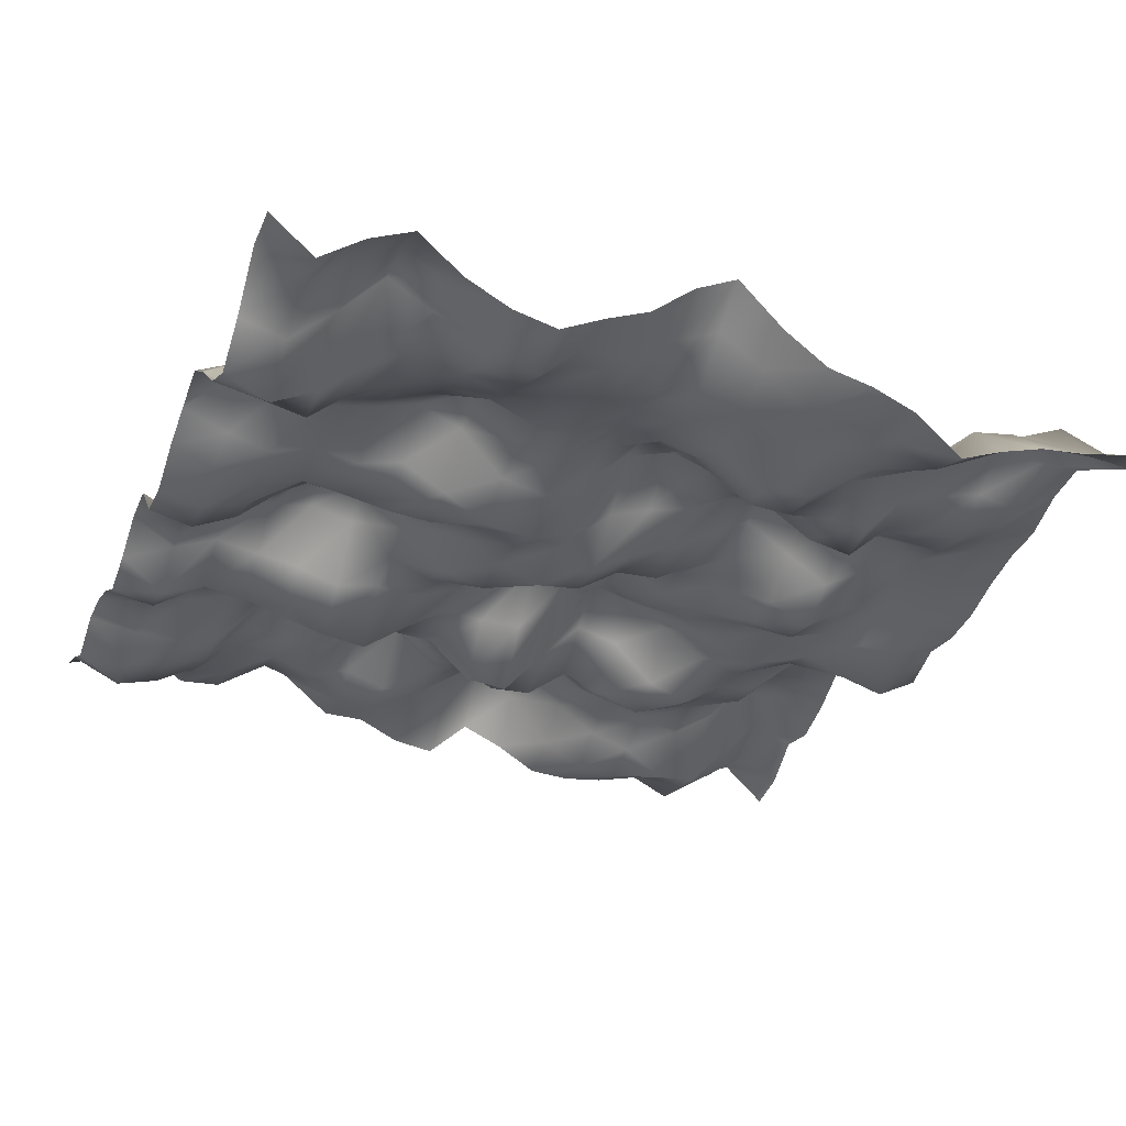
<metadata>
{"format":"obj","ext":"obj","renderer":"f3d","projection":"perspective","resolution":1024,"background":"white","views":[{"elev":-28.4,"azim":-111.4,"up":"+Y"}]}
</metadata>
<code>
o TerrainMesh
v -5 0.3647 -5
v -4.5 0.3154 -5
v -4 -0.2159 -5
v -3.5 -0.5635 -5
v -3 -0.3635 -5
v -2.5 0.05421 -5
v -2 0.375 -5
v -1.5 0.1995 -5
v -1 0.01222 -5
v -0.5 -0.2862 -5
v 0 -0.264 -5
v 0.5 0.2191 -5
v 1 0.1673 -5
v 1.5 -0.1149 -5
v 2 -0.2977 -5
v 2.5 -0.07511 -5
v 3 0.03889 -5
v 3.5 0.02684 -5
v 4 -0.2542 -5
v 4.5 -0.06705 -5
v 5 0.07852 -5
v -5 -0.04985 -4.5
v -4.5 -0.05144 -4.5
v -4 -0.3621 -4.5
v -3.5 -0.7952 -4.5
v -3 -0.4587 -4.5
v -2.5 0.3215 -4.5
v -2 0.5034 -4.5
v -1.5 -0.001934 -4.5
v -1 -0.1602 -4.5
v -0.5 -0.3901 -4.5
v 0 -0.3867 -4.5
v 0.5 -0.01146 -4.5
v 1 -0.1367 -4.5
v 1.5 -0.4981 -4.5
v 2 -0.4255 -4.5
v 2.5 -0.1339 -4.5
v 3 -0.315 -4.5
v 3.5 -0.5185 -4.5
v 4 -0.5749 -4.5
v 4.5 0.03331 -4.5
v 5 0.3403 -4.5
v -5 0.3142 -4
v -4.5 0.387 -4
v -4 0.1021 -4
v -3.5 -0.5462 -4
v -3 -0.57 -4
v -2.5 0.2463 -4
v -2 0.3579 -4
v -1.5 -0.1248 -4
v -1 -0.225 -4
v -0.5 -0.2512 -4
v 0 -0.1548 -4
v 0.5 0.3268 -4
v 1 0.06452 -4
v 1.5 -0.3142 -4
v 2 0.01823 -4
v 2.5 -0.02281 -4
v 3 -0.3376 -4
v 3.5 -0.4473 -4
v 4 -0.4468 -4
v 4.5 0.06989 -4
v 5 0.418 -4
v -5 0.5386 -3.5
v -4.5 0.6687 -3.5
v -4 0.6505 -3.5
v -3.5 -0.07465 -3.5
v -3 -0.1381 -3.5
v -2.5 0.06787 -3.5
v -2 0.2797 -3.5
v -1.5 0.02122 -3.5
v -1 -0.1191 -3.5
v -0.5 0.1963 -3.5
v 0 0.2859 -3.5
v 0.5 0.3739 -3.5
v 1 -0.02016 -3.5
v 1.5 -0.3927 -3.5
v 2 0.1559 -3.5
v 2.5 0.1276 -3.5
v 3 -0.2468 -3.5
v 3.5 -0.2676 -3.5
v 4 -0.1608 -3.5
v 4.5 -0.027 -3.5
v 5 0.07882 -3.5
v -5 0.1215 -3
v -4.5 0.3732 -3
v -4 0.3555 -3
v -3.5 0.1835 -3
v -3 0.06993 -3
v -2.5 0.1838 -3
v -2 0.3794 -3
v -1.5 -0.0594 -3
v -1 -0.1956 -3
v -0.5 0.3526 -3
v 0 0.7444 -3
v 0.5 0.4752 -3
v 1 -0.104 -3
v 1.5 -0.5453 -3
v 2 -0.002275 -3
v 2.5 0.3308 -3
v 3 0.315 -3
v 3.5 0.2627 -3
v 4 0.2432 -3
v 4.5 0.07219 -3
v 5 0.1087 -3
v -5 -0.1355 -2.5
v -4.5 -0.2684 -2.5
v -4 -0.2032 -2.5
v -3.5 0.01006 -2.5
v -3 0.1493 -2.5
v -2.5 0.3713 -2.5
v -2 0.5275 -2.5
v -1.5 0.05782 -2.5
v -1 -0.2948 -2.5
v -0.5 0.3189 -2.5
v 0 0.6382 -2.5
v 0.5 0.3616 -2.5
v 1 -0.2632 -2.5
v 1.5 -0.6872 -2.5
v 2 -0.04121 -2.5
v 2.5 0.6353 -2.5
v 3 0.5815 -2.5
v 3.5 0.1817 -2.5
v 4 0.1721 -2.5
v 4.5 0.2591 -2.5
v 5 0.6982 -2.5
v -5 -0.251 -2
v -4.5 -0.496 -2
v -4 -0.3023 -2
v -3.5 -0.1223 -2
v -3 0.1181 -2
v -2.5 0.5009 -2
v -2 0.3303 -2
v -1.5 -0.2343 -2
v -1 -0.3349 -2
v -0.5 0.03131 -2
v 0 0.09947 -2
v 0.5 -0.02658 -2
v 1 -0.1696 -2
v 1.5 -0.7562 -2
v 2 -0.2744 -2
v 2.5 0.2701 -2
v 3 0.5601 -2
v 3.5 0.1481 -2
v 4 -0.01169 -2
v 4.5 0.08966 -2
v 5 0.3386 -2
v -5 0.0006591 -1.5
v -4.5 -0.01773 -1.5
v -4 -0.1137 -1.5
v -3.5 -0.02179 -1.5
v -3 -0.1001 -1.5
v -2.5 -0.02349 -1.5
v -2 -0.2041 -1.5
v -1.5 -0.5292 -1.5
v -1 -0.2889 -1.5
v -0.5 -0.1796 -1.5
v 0 -0.3712 -1.5
v 0.5 -0.2326 -1.5
v 1 -0.2155 -1.5
v 1.5 -0.4098 -1.5
v 2 -0.2193 -1.5
v 2.5 0.2281 -1.5
v 3 0.6627 -1.5
v 3.5 0.6079 -1.5
v 4 0.1338 -1.5
v 4.5 -0.06914 -1.5
v 5 -0.05857 -1.5
v -5 0.2116 -1
v -4.5 -0.1031 -1
v -4 -0.2433 -1
v -3.5 0.06944 -1
v -3 -0.04363 -1
v -2.5 -0.08817 -1
v -2 -0.3245 -1
v -1.5 -0.5837 -1
v -1 -0.4386 -1
v -0.5 -0.4334 -1
v 0 -0.4975 -1
v 0.5 -0.02684 -1
v 1 -0.01559 -1
v 1.5 -0.07373 -1
v 2 -0.2611 -1
v 2.5 0.1322 -1
v 3 0.4996 -1
v 3.5 0.5848 -1
v 4 -0.03271 -1
v 4.5 -0.08793 -1
v 5 -0.06763 -1
v -5 0.6233 -0.5
v -4.5 0.2966 -0.5
v -4 -0.004159 -0.5
v -3.5 0.0495 -0.5
v -3 0.1696 -0.5
v -2.5 0.1152 -0.5
v -2 -0.03105 -0.5
v -1.5 -0.4623 -0.5
v -1 -0.3816 -0.5
v -0.5 -0.6075 -0.5
v 0 -0.2792 -0.5
v 0.5 0.1767 -0.5
v 1 0.2596 -0.5
v 1.5 -0.1152 -0.5
v 2 -0.7014 -0.5
v 2.5 -0.2842 -0.5
v 3 0.04297 -0.5
v 3.5 0.1531 -0.5
v 4 -0.02251 -0.5
v 4.5 -0.1874 -0.5
v 5 -0.2993 -0.5
v -5 0.8699 0
v -4.5 0.5239 0
v -4 0.1056 0
v -3.5 -0.01005 0
v -3 0.04611 0
v -2.5 0.3746 0
v -2 0.4107 0
v -1.5 -0.08894 0
v -1 -0.5122 0
v -0.5 -0.5572 0
v 0 0 0
v 0.5 0.5512 0
v 1 0.4665 0
v 1.5 -0.1113 0
v 2 -0.7539 0
v 2.5 -0.5254 0
v 3 0.05764 0
v 3.5 0.2035 0
v 4 0.358 0
v 4.5 0.05746 0
v 5 -0.3789 0
v -5 0.3663 0.5
v -4.5 0.1802 0.5
v -4 -0.07332 0.5
v -3.5 -0.1974 0.5
v -3 -0.09418 0.5
v -2.5 0.3045 0.5
v -2 0.618 0.5
v -1.5 0.07565 0.5
v -1 -0.265 0.5
v -0.5 -0.2421 0.5
v 0 0.3357 0.5
v 0.5 0.6075 0.5
v 1 0.4567 0.5
v 1.5 0.3172 0.5
v 2 -0.1954 0.5
v 2.5 -0.506 0.5
v 3 0.06629 0.5
v 3.5 0.6812 0.5
v 4 0.6822 0.5
v 4.5 0.6515 0.5
v 5 0.07303 0.5
v -5 0.00931 1
v -4.5 -0.238 1
v -4 -0.264 1
v -3.5 -0.5956 1
v -3 -0.5412 1
v -2.5 0.0322 1
v -2 0.5498 1
v -1.5 0.1992 1
v -1 -0.03747 1
v -0.5 -0.2233 1
v 0 0.2559 1
v 0.5 0.4872 1
v 1 0.4386 1
v 1.5 0.6737 1
v 2 0.2927 1
v 2.5 -0.1429 1
v 3 0.2926 1
v 3.5 0.6022 1
v 4 0.547 1
v 4.5 0.4041 1
v 5 -0.1435 1
v -5 -0.1038 1.5
v -4.5 -0.2871 1.5
v -4 -0.2805 1.5
v -3.5 -0.6232 1.5
v -3 -0.574 1.5
v -2.5 -0.1047 1.5
v -2 0.2913 1.5
v -1.5 0.4455 1.5
v -1 0.2225 1.5
v -0.5 0.05345 1.5
v 0 0.176 1.5
v 0.5 0.1552 1.5
v 1 0.2243 1.5
v 1.5 0.5292 1.5
v 2 0.1621 1.5
v 2.5 -0.3328 1.5
v 3 -0.08797 1.5
v 3.5 0.2464 1.5
v 4 0.1301 1.5
v 4.5 -0.2089 1.5
v 5 -0.4366 1.5
v -5 -0.3115 2
v -4.5 -0.389 2
v -4 -0.4378 2
v -3.5 -0.3156 2
v -3 -0.5252 2
v -2.5 -0.5232 2
v -2 0.2986 2
v -1.5 0.7271 2
v -1 0.495 2
v -0.5 0.2418 2
v 0 0.1123 2
v 0.5 -0.002606 2
v 1 0.1493 2
v 1.5 0.2438 2
v 2 -0.3303 2
v 2.5 -0.527 2
v 3 -0.133 2
v 3.5 0.05329 2
v 4 -0.196 2
v 4.5 -0.514 2
v 5 -0.4727 2
v -5 -0.7528 2.5
v -4.5 -0.6036 2.5
v -4 -0.3507 2.5
v -3.5 -0.05851 2.5
v -3 -0.526 2.5
v -2.5 -0.6296 2.5
v -2 0.2869 2.5
v -1.5 0.4549 2.5
v -1 0.1545 2.5
v -0.5 -0.2597 2.5
v 0 -0.2799 2.5
v 0.5 -0.05878 2.5
v 1 -0.06702 2.5
v 1.5 -0.1078 2.5
v 2 -0.5129 2.5
v 2.5 -0.3713 2.5
v 3 -0.1075 2.5
v 3.5 -0.1046 2.5
v 4 -0.361 2.5
v 4.5 -0.5591 2.5
v 5 -0.4206 2.5
v -5 -0.5599 3
v -4.5 -0.0291 3
v -4 -0.0312 3
v -3.5 0.1527 3
v -3 -0.03818 3
v -2.5 -0.1903 3
v -2 0.05587 3
v -1.5 0.3245 3
v -1 -0.1684 3
v -0.5 -0.4856 3
v 0 -0.4054 3
v 0.5 -0.1079 3
v 1 -0.3273 3
v 1.5 -0.244 3
v 2 -0.1954 3
v 2.5 -0.1545 3
v 3 -0.06993 3
v 3.5 -0.2348 3
v 4 -0.6949 3
v 4.5 -0.4858 3
v 5 -0.2755 3
v -5 -0.4123 3.5
v -4.5 0.04916 3.5
v -4 0.2727 3.5
v -3.5 0.3312 3.5
v -3 0.08011 3.5
v -2.5 -0.1407 3.5
v -2 0.01928 3.5
v -1.5 0.3318 3.5
v -1 0.1031 3.5
v -0.5 -0.168 3.5
v 0 -0.2545 3.5
v 0.5 -0.3582 3.5
v 1 -0.2288 3.5
v 1.5 0.1011 3.5
v 2 -0.1275 3.5
v 2.5 -0.1094 3.5
v 3 0.2459 3.5
v 3.5 0.07465 3.5
v 4 -0.6646 3.5
v 4.5 -0.5635 3.5
v 5 -0.5148 3.5
v -5 -0.3643 4
v -4.5 -0.03062 4
v -4 0.4299 4
v -3.5 0.611 4
v -3 0.2162 4
v -2.5 -0.09688 4
v -2 -0.026 4
v -1.5 0.09761 4
v -1 0.08354 4
v -0.5 -0.05745 4
v 0 -0.3386 4
v 0.5 -0.5629 4
v 1 -0.2115 4
v 1.5 0.4403 4
v 2 0.263 4
v 2.5 0.3403 4
v 3 0.5611 4
v 3.5 0.5719 4
v 4 -0.1021 4
v 4.5 -0.2875 4
v 5 -0.08441 4
v -5 -0.2698 4.5
v -4.5 -0.01887 4.5
v -4 0.6377 4.5
v -3.5 0.4531 4.5
v -3 0.0622 4.5
v -2.5 0.09017 4.5
v -2 0.08613 4.5
v -1.5 -0.07133 4.5
v -1 -0.03078 4.5
v -0.5 -0.1811 4.5
v 0 -0.349 4.5
v 0.5 -0.7152 4.5
v 1 -0.3489 4.5
v 1.5 0.5349 4.5
v 2 0.5867 4.5
v 2.5 0.3937 4.5
v 3 0.4741 4.5
v 3.5 0.5469 4.5
v 4 0.3509 4.5
v 4.5 0.05144 4.5
v 5 0.08809 4.5
v -5 -0.1688 5
v -4.5 -0.06744 5
v -4 0.2106 5
v -3.5 0.4759 5
v -3 0.3883 5
v -2.5 0.1659 5
v -2 0.1063 5
v -1.5 -0.02662 5
v -1 -0.2129 5
v -0.5 -0.2934 5
v 0 -0.2529 5
v 0.5 -0.4628 5
v 1 -0.1397 5
v 1.5 0.4449 5
v 2 0.5688 5
v 2.5 0.5353 5
v 3 0.2447 5
v 3.5 0.04641 5
v 4 0.1239 5
v 4.5 -0.2408 5
v 5 -0.3647 5
f 1 2 22
f 2 23 22
f 2 3 23
f 3 24 23
f 3 4 24
f 4 25 24
f 4 5 25
f 5 26 25
f 5 6 26
f 6 27 26
f 6 7 27
f 7 28 27
f 7 8 28
f 8 29 28
f 8 9 29
f 9 30 29
f 9 10 30
f 10 31 30
f 10 11 31
f 11 32 31
f 11 12 32
f 12 33 32
f 12 13 33
f 13 34 33
f 13 14 34
f 14 35 34
f 14 15 35
f 15 36 35
f 15 16 36
f 16 37 36
f 16 17 37
f 17 38 37
f 17 18 38
f 18 39 38
f 18 19 39
f 19 40 39
f 19 20 40
f 20 41 40
f 20 21 41
f 21 42 41
f 22 23 43
f 23 44 43
f 23 24 44
f 24 45 44
f 24 25 45
f 25 46 45
f 25 26 46
f 26 47 46
f 26 27 47
f 27 48 47
f 27 28 48
f 28 49 48
f 28 29 49
f 29 50 49
f 29 30 50
f 30 51 50
f 30 31 51
f 31 52 51
f 31 32 52
f 32 53 52
f 32 33 53
f 33 54 53
f 33 34 54
f 34 55 54
f 34 35 55
f 35 56 55
f 35 36 56
f 36 57 56
f 36 37 57
f 37 58 57
f 37 38 58
f 38 59 58
f 38 39 59
f 39 60 59
f 39 40 60
f 40 61 60
f 40 41 61
f 41 62 61
f 41 42 62
f 42 63 62
f 43 44 64
f 44 65 64
f 44 45 65
f 45 66 65
f 45 46 66
f 46 67 66
f 46 47 67
f 47 68 67
f 47 48 68
f 48 69 68
f 48 49 69
f 49 70 69
f 49 50 70
f 50 71 70
f 50 51 71
f 51 72 71
f 51 52 72
f 52 73 72
f 52 53 73
f 53 74 73
f 53 54 74
f 54 75 74
f 54 55 75
f 55 76 75
f 55 56 76
f 56 77 76
f 56 57 77
f 57 78 77
f 57 58 78
f 58 79 78
f 58 59 79
f 59 80 79
f 59 60 80
f 60 81 80
f 60 61 81
f 61 82 81
f 61 62 82
f 62 83 82
f 62 63 83
f 63 84 83
f 64 65 85
f 65 86 85
f 65 66 86
f 66 87 86
f 66 67 87
f 67 88 87
f 67 68 88
f 68 89 88
f 68 69 89
f 69 90 89
f 69 70 90
f 70 91 90
f 70 71 91
f 71 92 91
f 71 72 92
f 72 93 92
f 72 73 93
f 73 94 93
f 73 74 94
f 74 95 94
f 74 75 95
f 75 96 95
f 75 76 96
f 76 97 96
f 76 77 97
f 77 98 97
f 77 78 98
f 78 99 98
f 78 79 99
f 79 100 99
f 79 80 100
f 80 101 100
f 80 81 101
f 81 102 101
f 81 82 102
f 82 103 102
f 82 83 103
f 83 104 103
f 83 84 104
f 84 105 104
f 85 86 106
f 86 107 106
f 86 87 107
f 87 108 107
f 87 88 108
f 88 109 108
f 88 89 109
f 89 110 109
f 89 90 110
f 90 111 110
f 90 91 111
f 91 112 111
f 91 92 112
f 92 113 112
f 92 93 113
f 93 114 113
f 93 94 114
f 94 115 114
f 94 95 115
f 95 116 115
f 95 96 116
f 96 117 116
f 96 97 117
f 97 118 117
f 97 98 118
f 98 119 118
f 98 99 119
f 99 120 119
f 99 100 120
f 100 121 120
f 100 101 121
f 101 122 121
f 101 102 122
f 102 123 122
f 102 103 123
f 103 124 123
f 103 104 124
f 104 125 124
f 104 105 125
f 105 126 125
f 106 107 127
f 107 128 127
f 107 108 128
f 108 129 128
f 108 109 129
f 109 130 129
f 109 110 130
f 110 131 130
f 110 111 131
f 111 132 131
f 111 112 132
f 112 133 132
f 112 113 133
f 113 134 133
f 113 114 134
f 114 135 134
f 114 115 135
f 115 136 135
f 115 116 136
f 116 137 136
f 116 117 137
f 117 138 137
f 117 118 138
f 118 139 138
f 118 119 139
f 119 140 139
f 119 120 140
f 120 141 140
f 120 121 141
f 121 142 141
f 121 122 142
f 122 143 142
f 122 123 143
f 123 144 143
f 123 124 144
f 124 145 144
f 124 125 145
f 125 146 145
f 125 126 146
f 126 147 146
f 127 128 148
f 128 149 148
f 128 129 149
f 129 150 149
f 129 130 150
f 130 151 150
f 130 131 151
f 131 152 151
f 131 132 152
f 132 153 152
f 132 133 153
f 133 154 153
f 133 134 154
f 134 155 154
f 134 135 155
f 135 156 155
f 135 136 156
f 136 157 156
f 136 137 157
f 137 158 157
f 137 138 158
f 138 159 158
f 138 139 159
f 139 160 159
f 139 140 160
f 140 161 160
f 140 141 161
f 141 162 161
f 141 142 162
f 142 163 162
f 142 143 163
f 143 164 163
f 143 144 164
f 144 165 164
f 144 145 165
f 145 166 165
f 145 146 166
f 146 167 166
f 146 147 167
f 147 168 167
f 148 149 169
f 149 170 169
f 149 150 170
f 150 171 170
f 150 151 171
f 151 172 171
f 151 152 172
f 152 173 172
f 152 153 173
f 153 174 173
f 153 154 174
f 154 175 174
f 154 155 175
f 155 176 175
f 155 156 176
f 156 177 176
f 156 157 177
f 157 178 177
f 157 158 178
f 158 179 178
f 158 159 179
f 159 180 179
f 159 160 180
f 160 181 180
f 160 161 181
f 161 182 181
f 161 162 182
f 162 183 182
f 162 163 183
f 163 184 183
f 163 164 184
f 164 185 184
f 164 165 185
f 165 186 185
f 165 166 186
f 166 187 186
f 166 167 187
f 167 188 187
f 167 168 188
f 168 189 188
f 169 170 190
f 170 191 190
f 170 171 191
f 171 192 191
f 171 172 192
f 172 193 192
f 172 173 193
f 173 194 193
f 173 174 194
f 174 195 194
f 174 175 195
f 175 196 195
f 175 176 196
f 176 197 196
f 176 177 197
f 177 198 197
f 177 178 198
f 178 199 198
f 178 179 199
f 179 200 199
f 179 180 200
f 180 201 200
f 180 181 201
f 181 202 201
f 181 182 202
f 182 203 202
f 182 183 203
f 183 204 203
f 183 184 204
f 184 205 204
f 184 185 205
f 185 206 205
f 185 186 206
f 186 207 206
f 186 187 207
f 187 208 207
f 187 188 208
f 188 209 208
f 188 189 209
f 189 210 209
f 190 191 211
f 191 212 211
f 191 192 212
f 192 213 212
f 192 193 213
f 193 214 213
f 193 194 214
f 194 215 214
f 194 195 215
f 195 216 215
f 195 196 216
f 196 217 216
f 196 197 217
f 197 218 217
f 197 198 218
f 198 219 218
f 198 199 219
f 199 220 219
f 199 200 220
f 200 221 220
f 200 201 221
f 201 222 221
f 201 202 222
f 202 223 222
f 202 203 223
f 203 224 223
f 203 204 224
f 204 225 224
f 204 205 225
f 205 226 225
f 205 206 226
f 206 227 226
f 206 207 227
f 207 228 227
f 207 208 228
f 208 229 228
f 208 209 229
f 209 230 229
f 209 210 230
f 210 231 230
f 211 212 232
f 212 233 232
f 212 213 233
f 213 234 233
f 213 214 234
f 214 235 234
f 214 215 235
f 215 236 235
f 215 216 236
f 216 237 236
f 216 217 237
f 217 238 237
f 217 218 238
f 218 239 238
f 218 219 239
f 219 240 239
f 219 220 240
f 220 241 240
f 220 221 241
f 221 242 241
f 221 222 242
f 222 243 242
f 222 223 243
f 223 244 243
f 223 224 244
f 224 245 244
f 224 225 245
f 225 246 245
f 225 226 246
f 226 247 246
f 226 227 247
f 227 248 247
f 227 228 248
f 228 249 248
f 228 229 249
f 229 250 249
f 229 230 250
f 230 251 250
f 230 231 251
f 231 252 251
f 232 233 253
f 233 254 253
f 233 234 254
f 234 255 254
f 234 235 255
f 235 256 255
f 235 236 256
f 236 257 256
f 236 237 257
f 237 258 257
f 237 238 258
f 238 259 258
f 238 239 259
f 239 260 259
f 239 240 260
f 240 261 260
f 240 241 261
f 241 262 261
f 241 242 262
f 242 263 262
f 242 243 263
f 243 264 263
f 243 244 264
f 244 265 264
f 244 245 265
f 245 266 265
f 245 246 266
f 246 267 266
f 246 247 267
f 247 268 267
f 247 248 268
f 248 269 268
f 248 249 269
f 249 270 269
f 249 250 270
f 250 271 270
f 250 251 271
f 251 272 271
f 251 252 272
f 252 273 272
f 253 254 274
f 254 275 274
f 254 255 275
f 255 276 275
f 255 256 276
f 256 277 276
f 256 257 277
f 257 278 277
f 257 258 278
f 258 279 278
f 258 259 279
f 259 280 279
f 259 260 280
f 260 281 280
f 260 261 281
f 261 282 281
f 261 262 282
f 262 283 282
f 262 263 283
f 263 284 283
f 263 264 284
f 264 285 284
f 264 265 285
f 265 286 285
f 265 266 286
f 266 287 286
f 266 267 287
f 267 288 287
f 267 268 288
f 268 289 288
f 268 269 289
f 269 290 289
f 269 270 290
f 270 291 290
f 270 271 291
f 271 292 291
f 271 272 292
f 272 293 292
f 272 273 293
f 273 294 293
f 274 275 295
f 275 296 295
f 275 276 296
f 276 297 296
f 276 277 297
f 277 298 297
f 277 278 298
f 278 299 298
f 278 279 299
f 279 300 299
f 279 280 300
f 280 301 300
f 280 281 301
f 281 302 301
f 281 282 302
f 282 303 302
f 282 283 303
f 283 304 303
f 283 284 304
f 284 305 304
f 284 285 305
f 285 306 305
f 285 286 306
f 286 307 306
f 286 287 307
f 287 308 307
f 287 288 308
f 288 309 308
f 288 289 309
f 289 310 309
f 289 290 310
f 290 311 310
f 290 291 311
f 291 312 311
f 291 292 312
f 292 313 312
f 292 293 313
f 293 314 313
f 293 294 314
f 294 315 314
f 295 296 316
f 296 317 316
f 296 297 317
f 297 318 317
f 297 298 318
f 298 319 318
f 298 299 319
f 299 320 319
f 299 300 320
f 300 321 320
f 300 301 321
f 301 322 321
f 301 302 322
f 302 323 322
f 302 303 323
f 303 324 323
f 303 304 324
f 304 325 324
f 304 305 325
f 305 326 325
f 305 306 326
f 306 327 326
f 306 307 327
f 307 328 327
f 307 308 328
f 308 329 328
f 308 309 329
f 309 330 329
f 309 310 330
f 310 331 330
f 310 311 331
f 311 332 331
f 311 312 332
f 312 333 332
f 312 313 333
f 313 334 333
f 313 314 334
f 314 335 334
f 314 315 335
f 315 336 335
f 316 317 337
f 317 338 337
f 317 318 338
f 318 339 338
f 318 319 339
f 319 340 339
f 319 320 340
f 320 341 340
f 320 321 341
f 321 342 341
f 321 322 342
f 322 343 342
f 322 323 343
f 323 344 343
f 323 324 344
f 324 345 344
f 324 325 345
f 325 346 345
f 325 326 346
f 326 347 346
f 326 327 347
f 327 348 347
f 327 328 348
f 328 349 348
f 328 329 349
f 329 350 349
f 329 330 350
f 330 351 350
f 330 331 351
f 331 352 351
f 331 332 352
f 332 353 352
f 332 333 353
f 333 354 353
f 333 334 354
f 334 355 354
f 334 335 355
f 335 356 355
f 335 336 356
f 336 357 356
f 337 338 358
f 338 359 358
f 338 339 359
f 339 360 359
f 339 340 360
f 340 361 360
f 340 341 361
f 341 362 361
f 341 342 362
f 342 363 362
f 342 343 363
f 343 364 363
f 343 344 364
f 344 365 364
f 344 345 365
f 345 366 365
f 345 346 366
f 346 367 366
f 346 347 367
f 347 368 367
f 347 348 368
f 348 369 368
f 348 349 369
f 349 370 369
f 349 350 370
f 350 371 370
f 350 351 371
f 351 372 371
f 351 352 372
f 352 373 372
f 352 353 373
f 353 374 373
f 353 354 374
f 354 375 374
f 354 355 375
f 355 376 375
f 355 356 376
f 356 377 376
f 356 357 377
f 357 378 377
f 358 359 379
f 359 380 379
f 359 360 380
f 360 381 380
f 360 361 381
f 361 382 381
f 361 362 382
f 362 383 382
f 362 363 383
f 363 384 383
f 363 364 384
f 364 385 384
f 364 365 385
f 365 386 385
f 365 366 386
f 366 387 386
f 366 367 387
f 367 388 387
f 367 368 388
f 368 389 388
f 368 369 389
f 369 390 389
f 369 370 390
f 370 391 390
f 370 371 391
f 371 392 391
f 371 372 392
f 372 393 392
f 372 373 393
f 373 394 393
f 373 374 394
f 374 395 394
f 374 375 395
f 375 396 395
f 375 376 396
f 376 397 396
f 376 377 397
f 377 398 397
f 377 378 398
f 378 399 398
f 379 380 400
f 380 401 400
f 380 381 401
f 381 402 401
f 381 382 402
f 382 403 402
f 382 383 403
f 383 404 403
f 383 384 404
f 384 405 404
f 384 385 405
f 385 406 405
f 385 386 406
f 386 407 406
f 386 387 407
f 387 408 407
f 387 388 408
f 388 409 408
f 388 389 409
f 389 410 409
f 389 390 410
f 390 411 410
f 390 391 411
f 391 412 411
f 391 392 412
f 392 413 412
f 392 393 413
f 393 414 413
f 393 394 414
f 394 415 414
f 394 395 415
f 395 416 415
f 395 396 416
f 396 417 416
f 396 397 417
f 397 418 417
f 397 398 418
f 398 419 418
f 398 399 419
f 399 420 419
f 400 401 421
f 401 422 421
f 401 402 422
f 402 423 422
f 402 403 423
f 403 424 423
f 403 404 424
f 404 425 424
f 404 405 425
f 405 426 425
f 405 406 426
f 406 427 426
f 406 407 427
f 407 428 427
f 407 408 428
f 408 429 428
f 408 409 429
f 409 430 429
f 409 410 430
f 410 431 430
f 410 411 431
f 411 432 431
f 411 412 432
f 412 433 432
f 412 413 433
f 413 434 433
f 413 414 434
f 414 435 434
f 414 415 435
f 415 436 435
f 415 416 436
f 416 437 436
f 416 417 437
f 417 438 437
f 417 418 438
f 418 439 438
f 418 419 439
f 419 440 439
f 419 420 440
f 420 441 440

</code>
